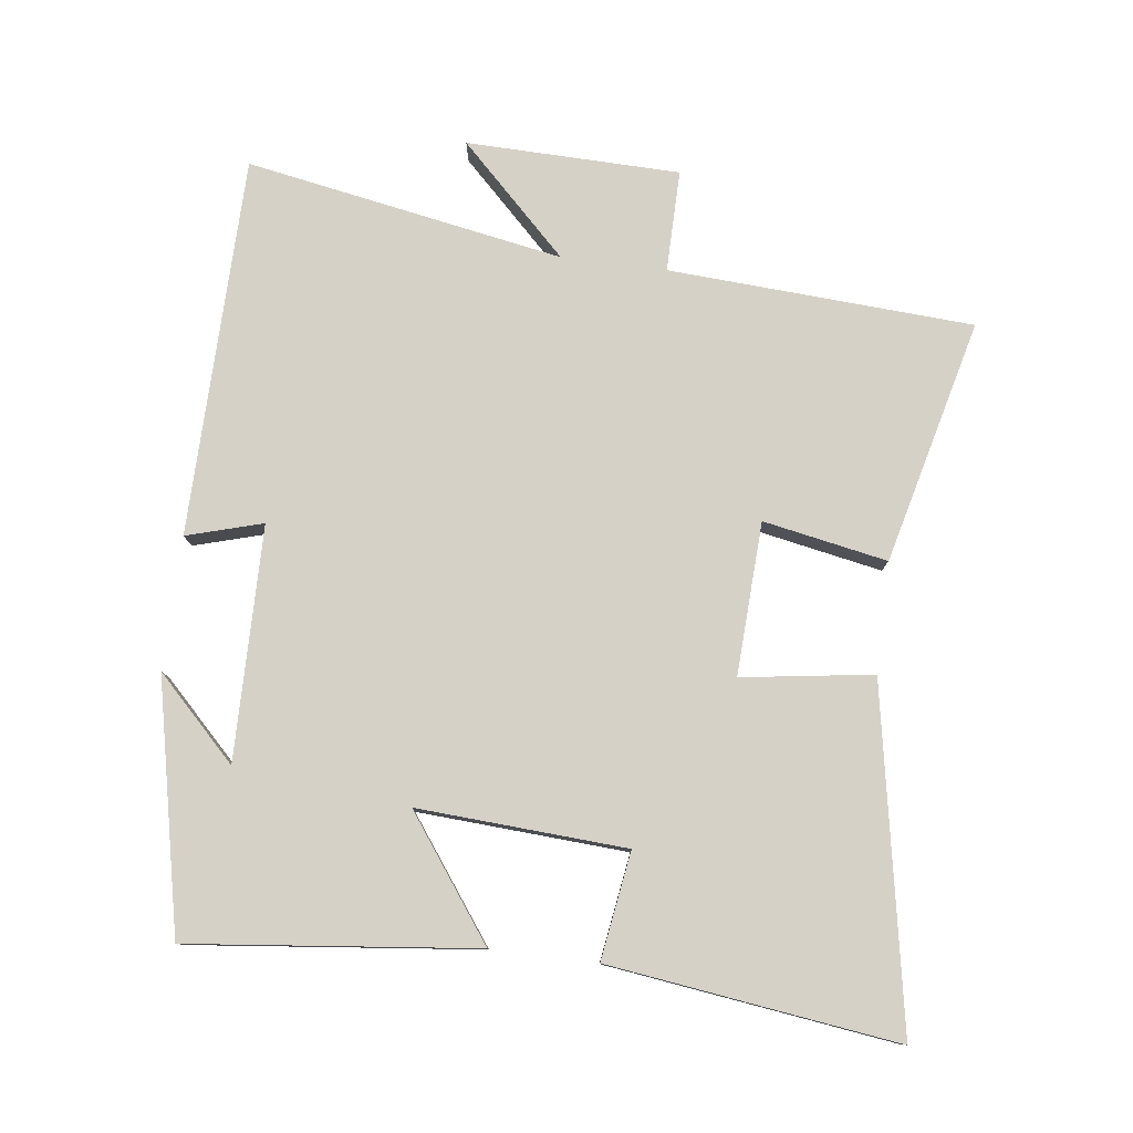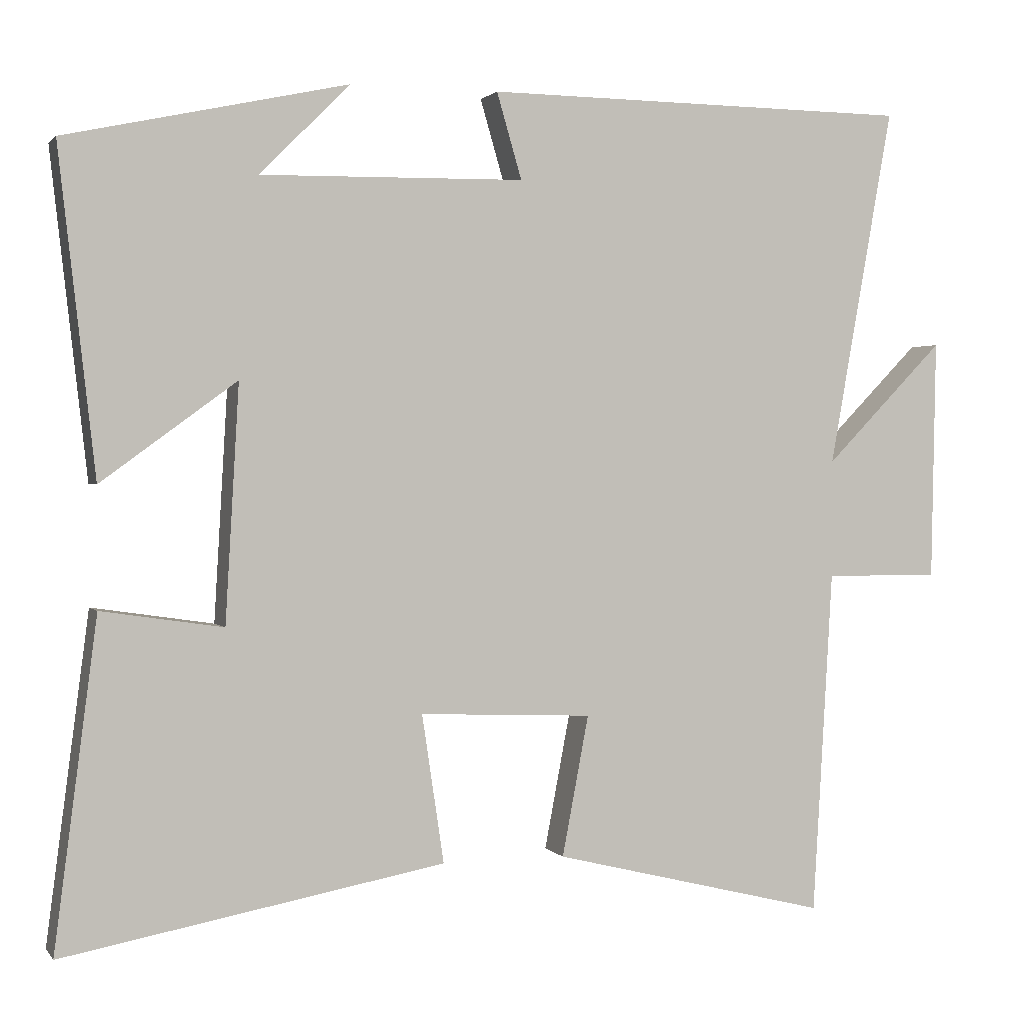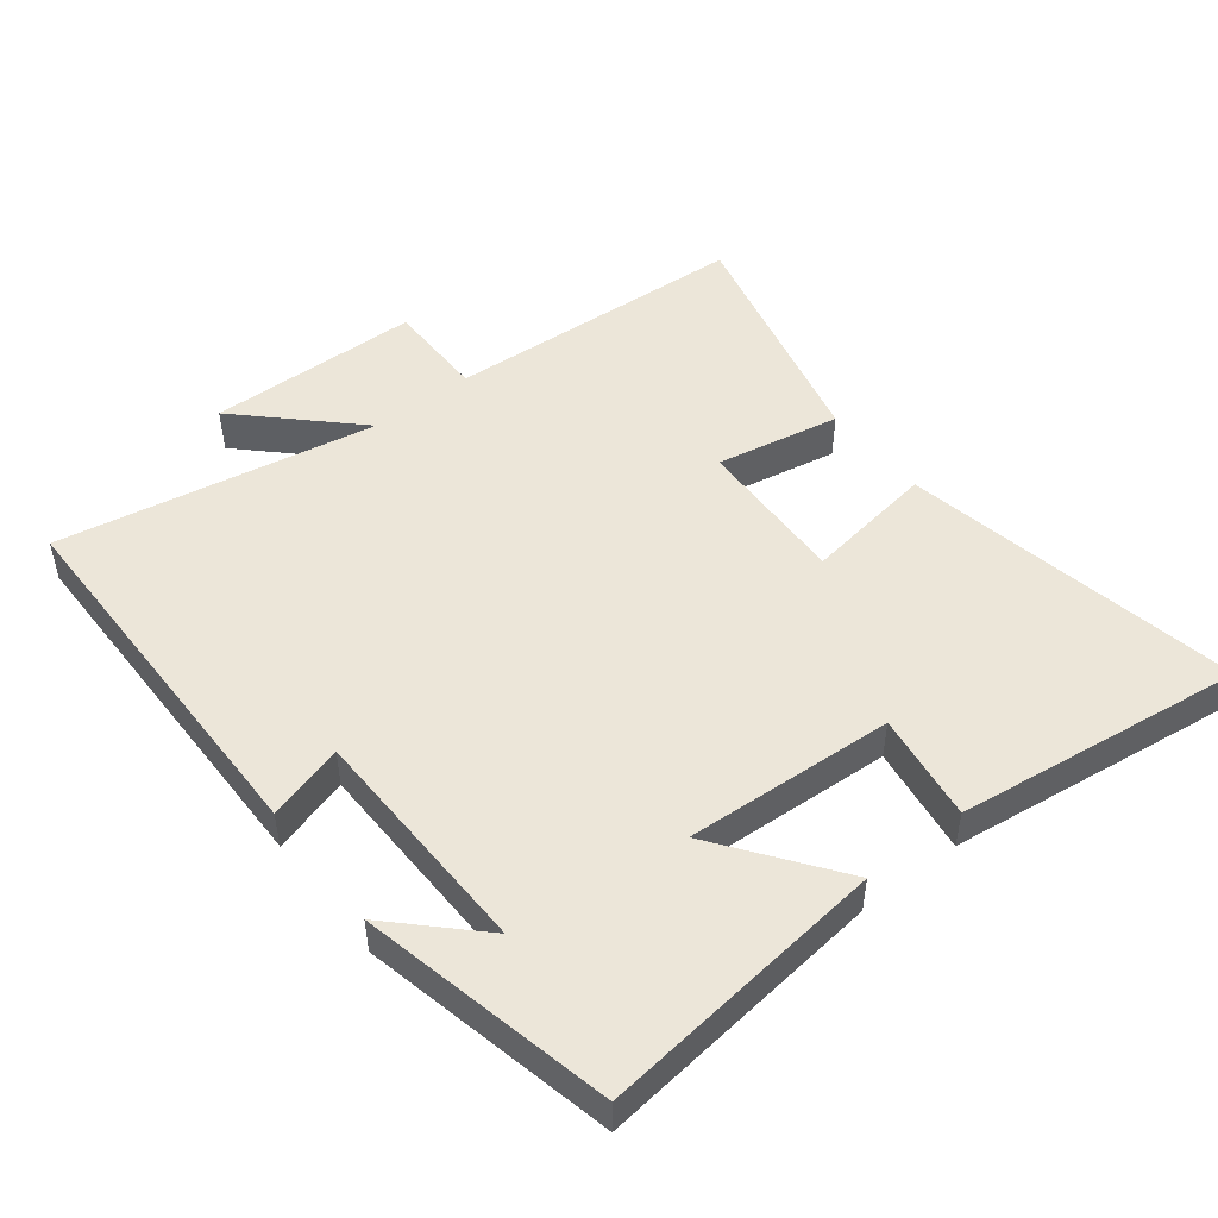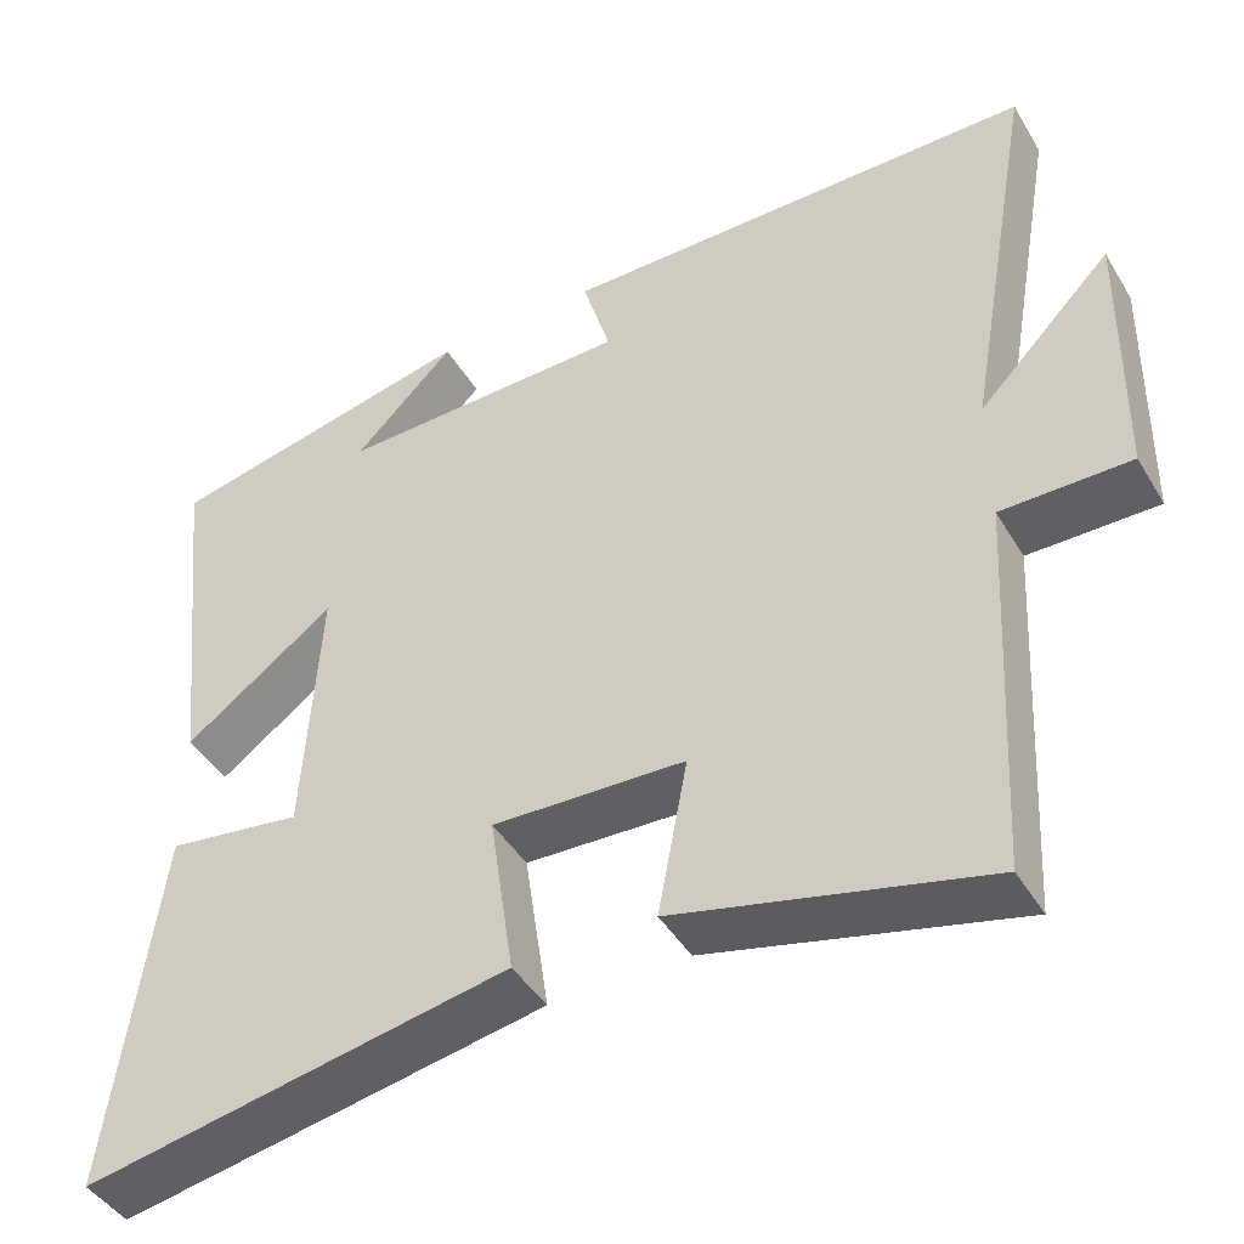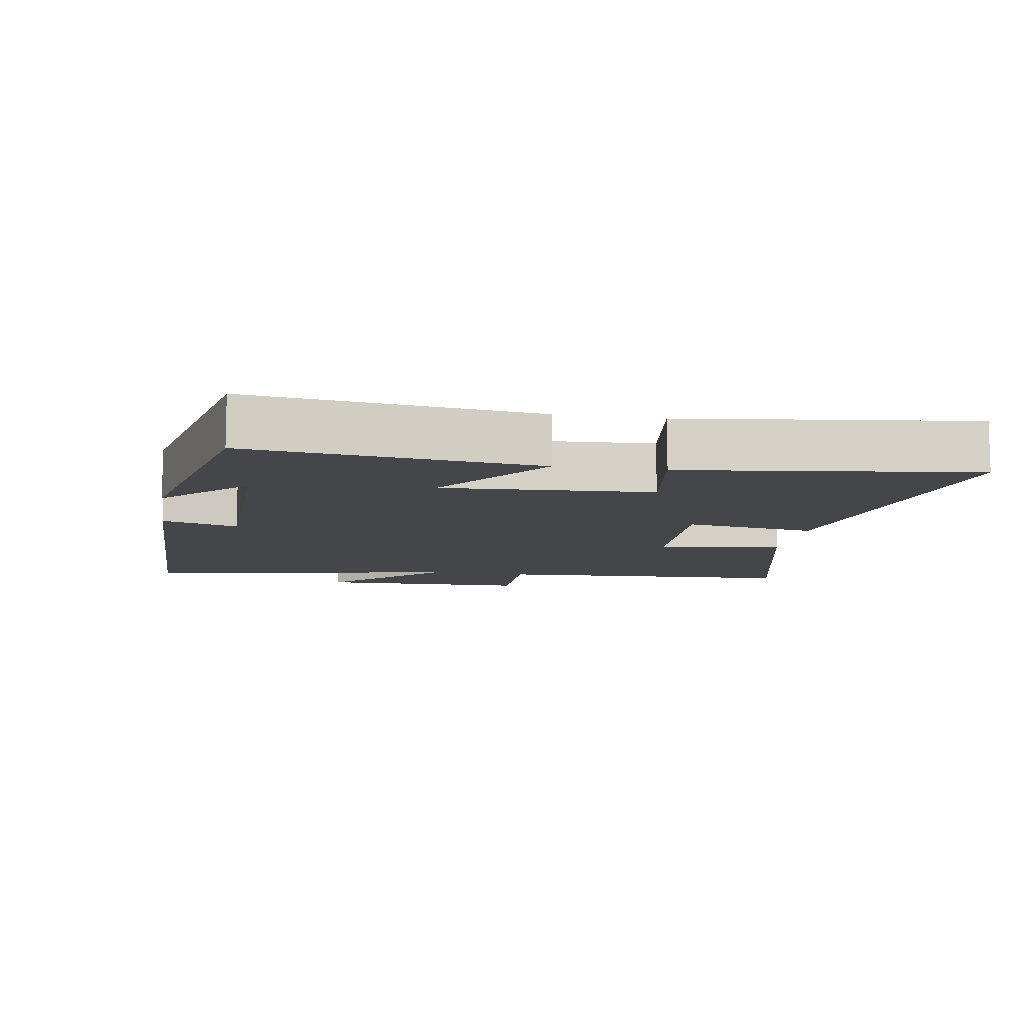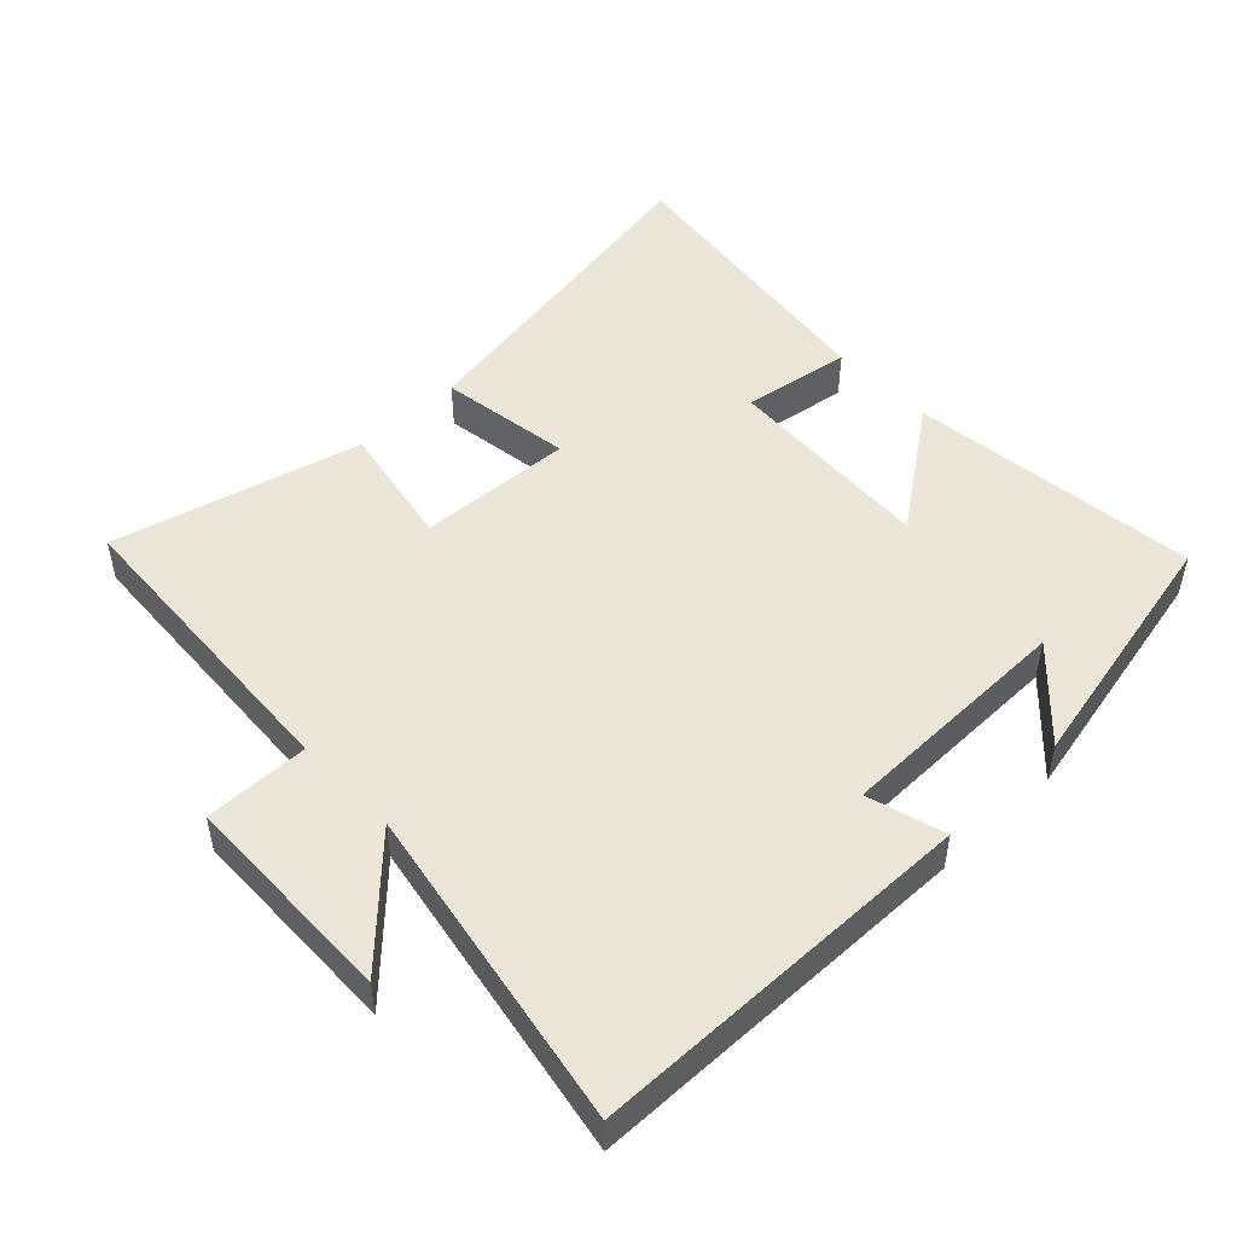
<metadata>
{"format":"obj","ext":"obj","renderer":"f3d","projection":"perspective","resolution":1024,"background":"white","views":[{"elev":78.8,"azim":97.3,"up":"+Y"},{"elev":1.4,"azim":161.5,"up":"+Z"},{"elev":49.0,"azim":51.9,"up":"+Y"},{"elev":-44.3,"azim":-150.8,"up":"+Z"},{"elev":-9.9,"azim":80.5,"up":"+Y"},{"elev":49.1,"azim":-43.5,"up":"+Y"}]}
</metadata>
<code>
v -0.585 0.07 0.494
v -0.019 0.07 0.5
v -0.052 0.07 0.387
v 0.296 0.07 0.381
v 0.177 0.07 0.5
v 0.548 0.07 0.419
v 0.5 0.07 -0.007
v 0.322 0.07 0.123
v 0.34 0.07 -0.187
v 0.5 0.07 -0.163
v 0.556 0.07 -0.592
v 0.054 0.07 -0.5
v 0.083 0.07 -0.305
v -0.145 0.07 -0.315
v -0.11 0.07 -0.5
v -0.474 0.07 -0.59
v -0.5 0.07 -0.136
v -0.652 0.07 -0.137
v -0.658 0.07 0.181
v -0.5 0.07 0.02
v -0.585 0 0.494
v -0.019 0 0.5
v -0.052 0 0.387
v 0.296 0 0.381
v 0.177 0 0.5
v 0.548 0 0.419
v 0.5 0 -0.007
v 0.322 0 0.123
v 0.34 0 -0.187
v 0.5 0 -0.163
v 0.556 0 -0.592
v 0.054 0 -0.5
v 0.083 0 -0.305
v -0.145 0 -0.315
v -0.11 0 -0.5
v -0.474 0 -0.59
v -0.5 0 -0.136
v -0.652 0 -0.137
v -0.658 0 0.181
v -0.5 0 0.02
f 17 18 19 20
f 16 17 20
f 15 16 20
f 14 15 20
f 13 14 20 1
f 11 12 13
f 10 11 13
f 9 10 13
f 8 9 13 1
f 6 7 8
f 4 5 6
f 4 6 8
f 3 4 8
f 1 2 3
f 1 3 8
f 40 39 38 37
f 40 37 36
f 40 36 35
f 40 35 34
f 21 40 34 33
f 33 32 31
f 33 31 30
f 33 30 29
f 21 33 29 28
f 28 27 26
f 26 25 24
f 28 26 24
f 28 24 23
f 23 22 21
f 28 23 21
f 1 21 22 2
f 2 22 23 3
f 3 23 24 4
f 4 24 25 5
f 5 25 26 6
f 6 26 27 7
f 7 27 28 8
f 8 28 29 9
f 9 29 30 10
f 10 30 31 11
f 11 31 32 12
f 12 32 33 13
f 13 33 34 14
f 14 34 35 15
f 15 35 36 16
f 16 36 37 17
f 17 37 38 18
f 18 38 39 19
f 19 39 40 20
f 20 40 21 1

</code>
